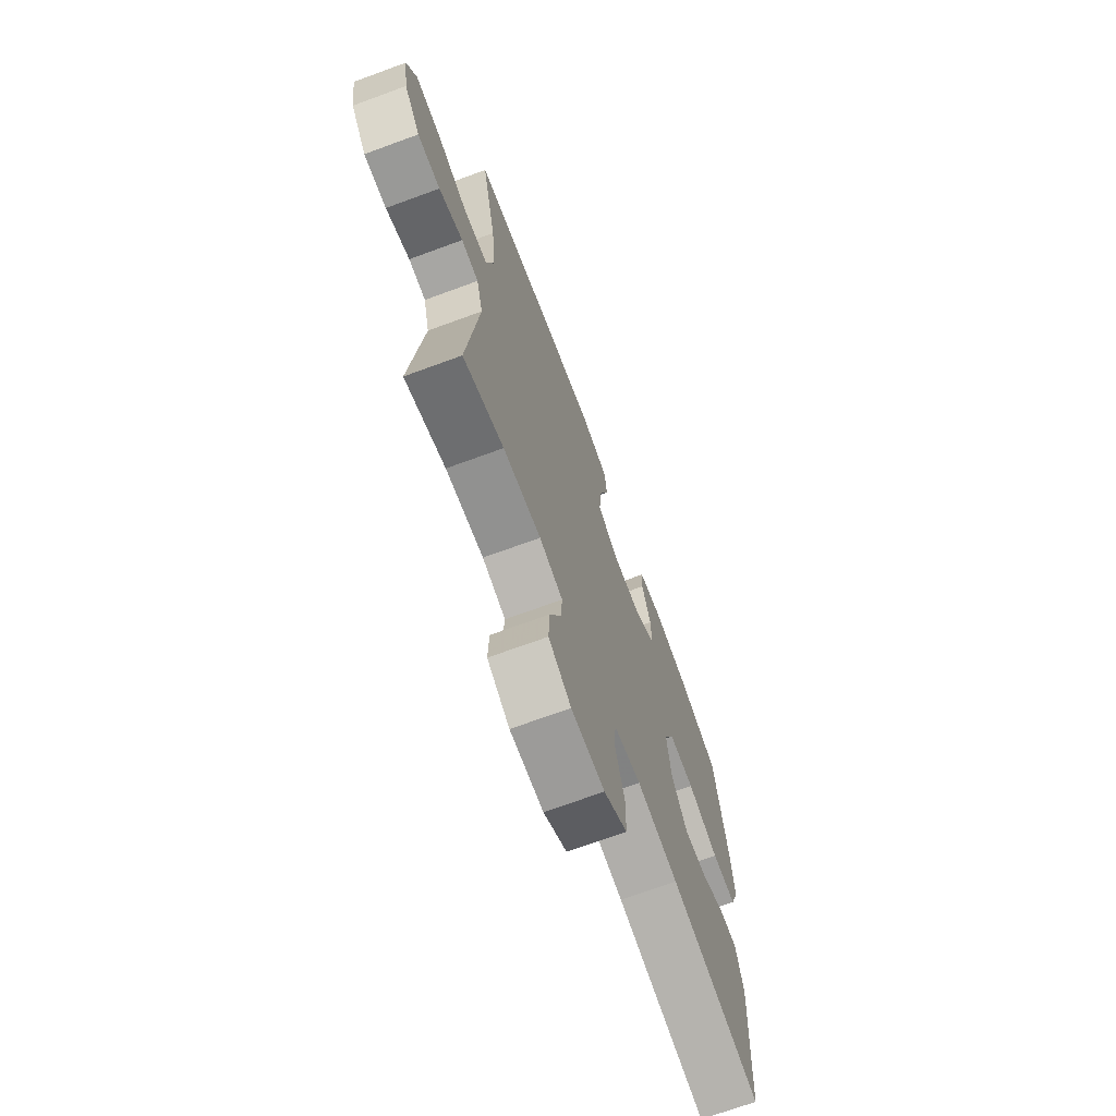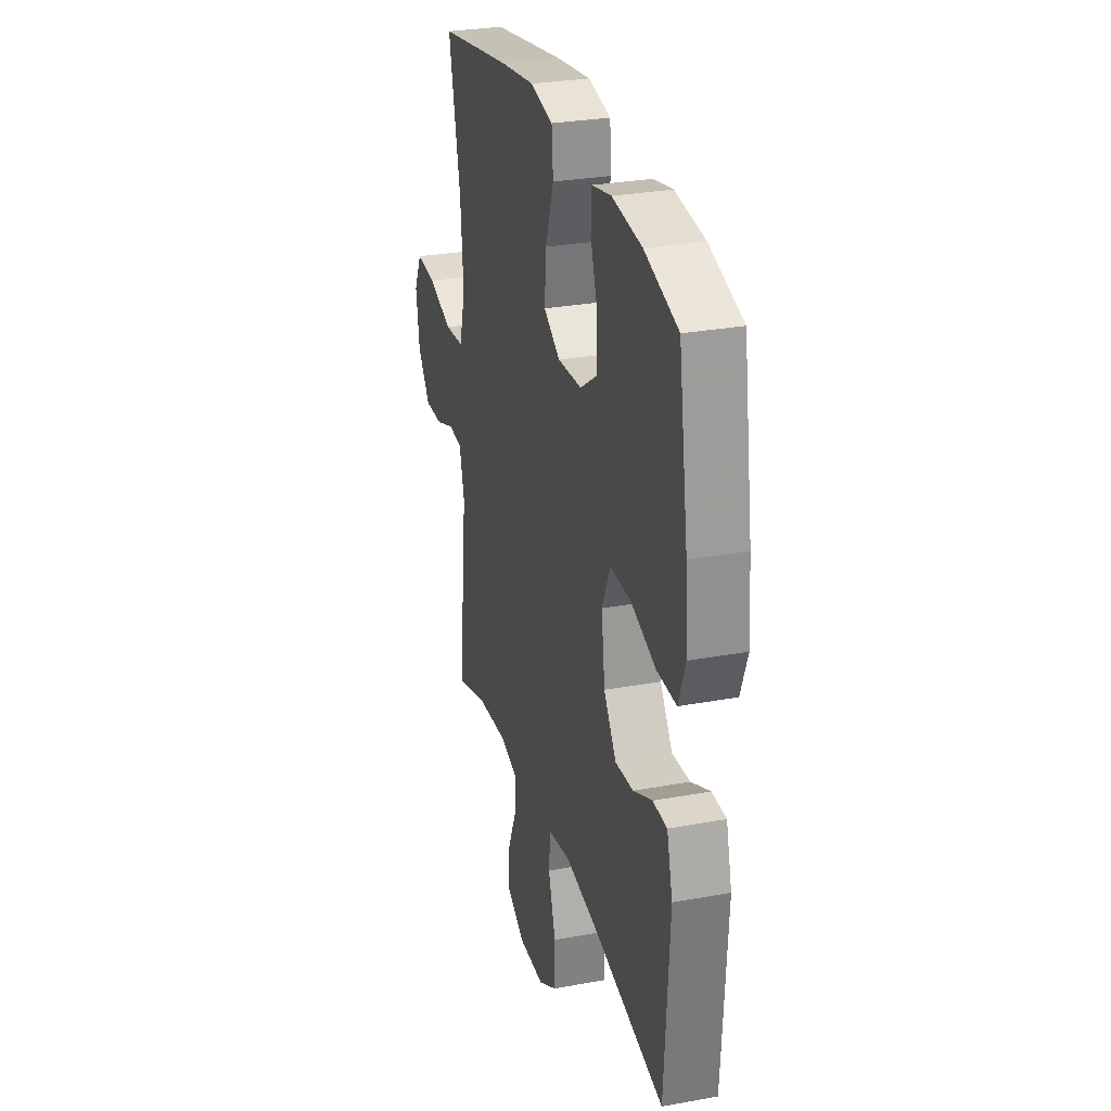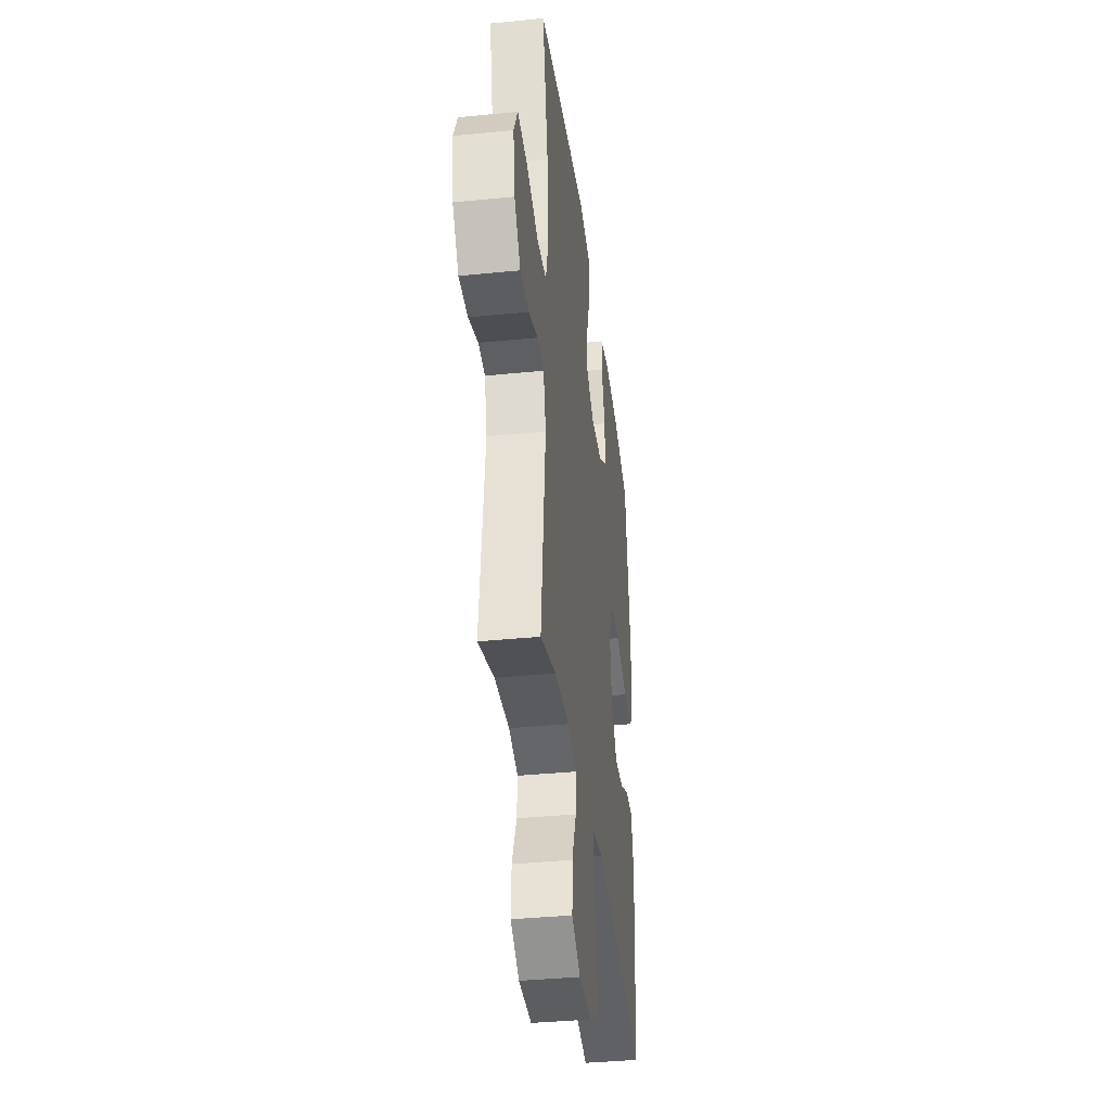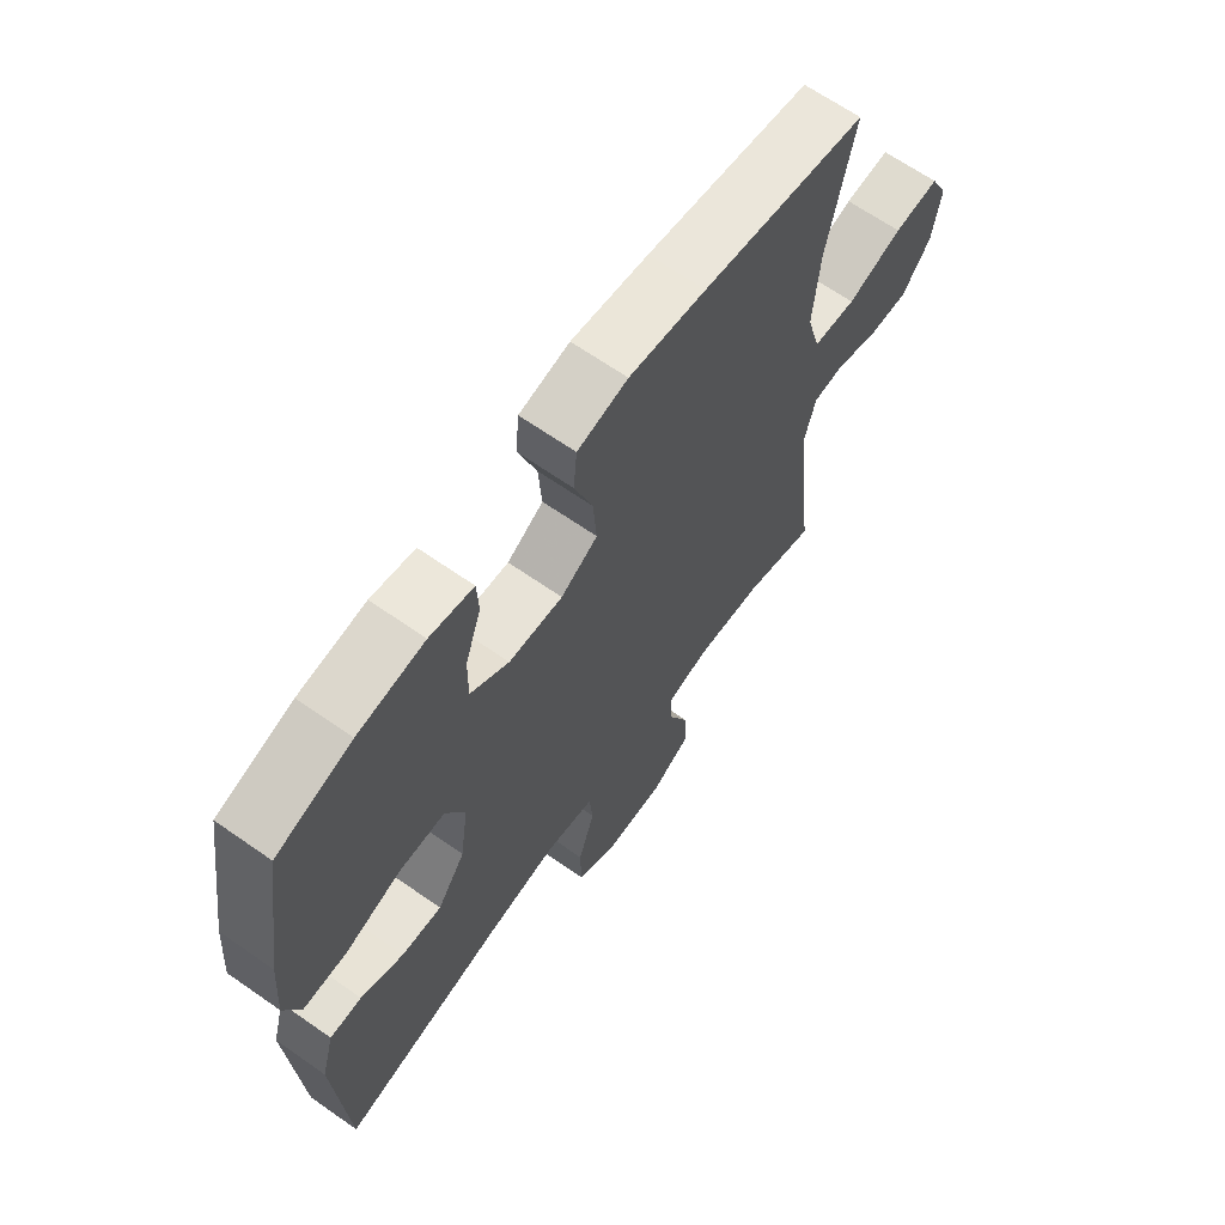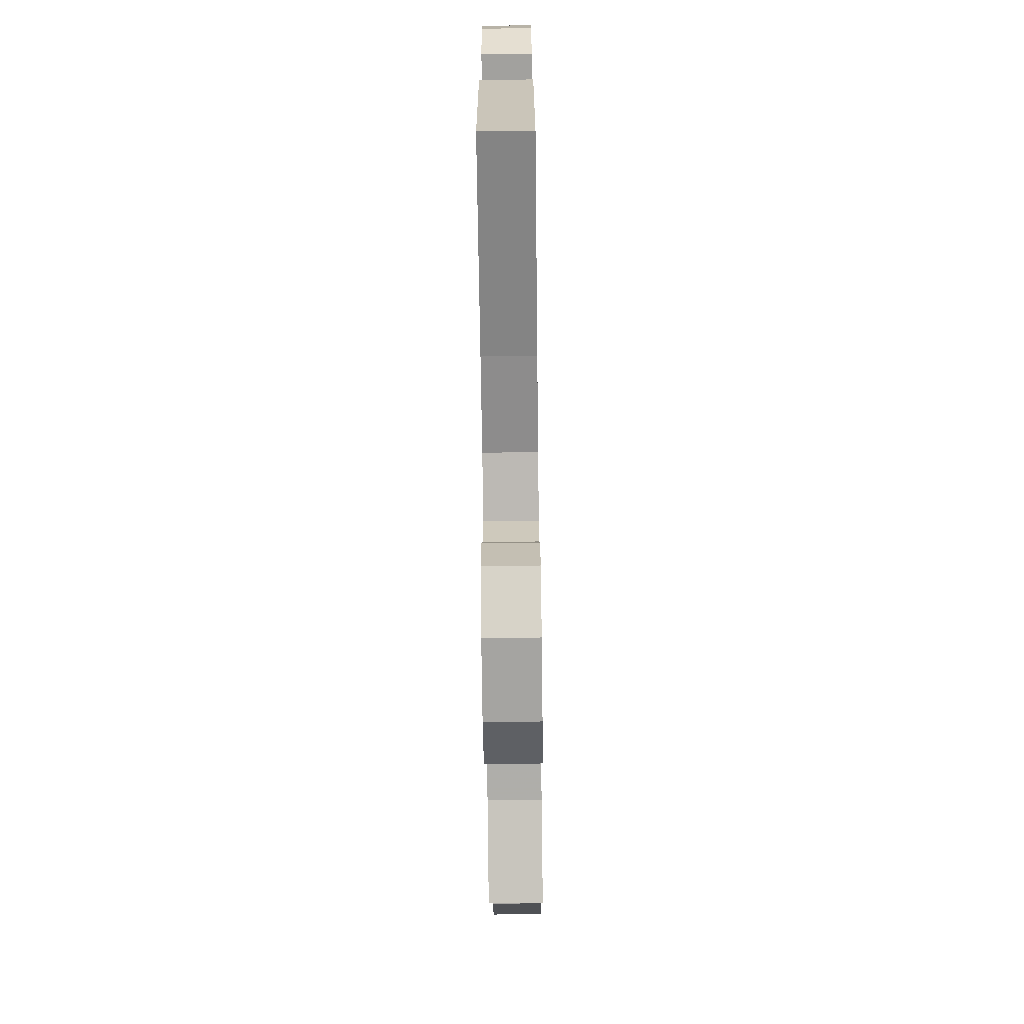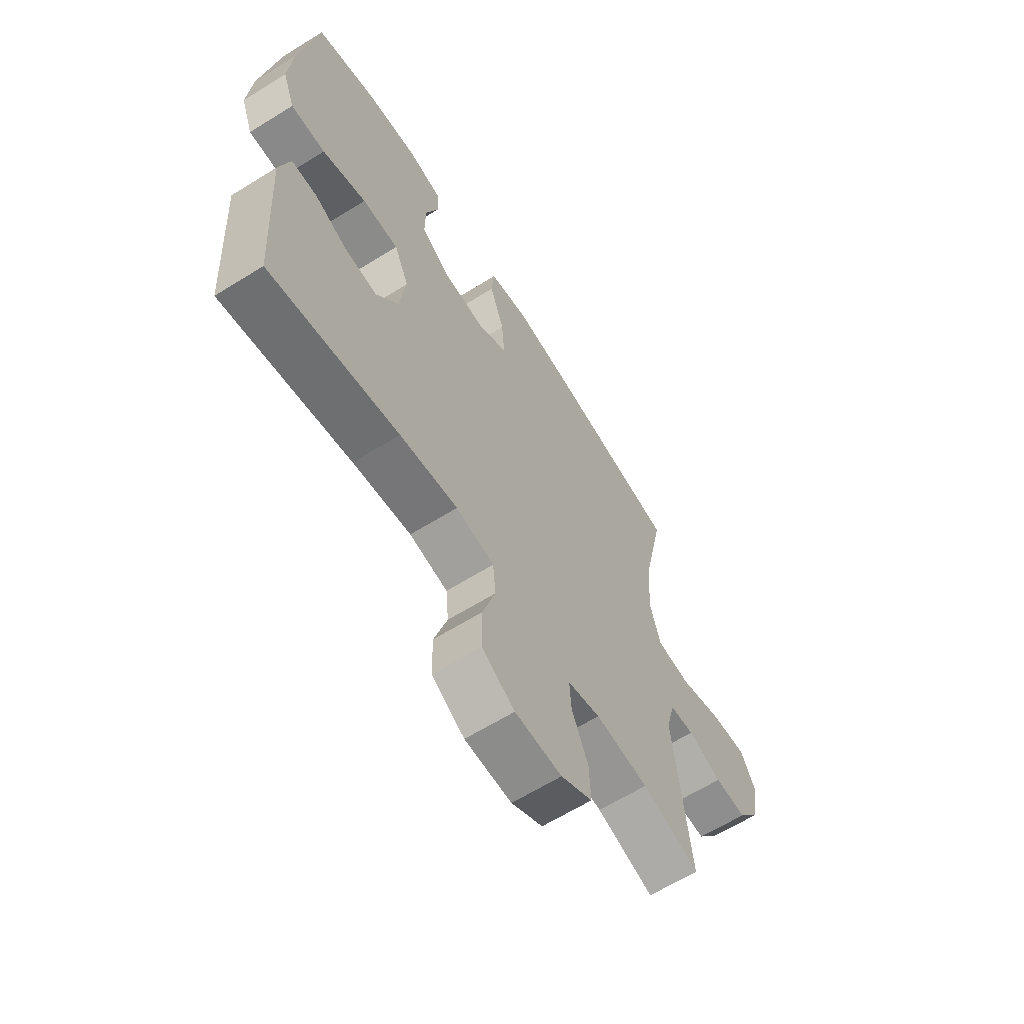
<metadata>
{"format":"obj","ext":"obj","renderer":"f3d","projection":"perspective","resolution":1024,"background":"white","views":[{"elev":-70.3,"azim":-69.8,"up":"+Z"},{"elev":28.9,"azim":74.6,"up":"+Z"},{"elev":-37.6,"azim":-82.7,"up":"+Z"},{"elev":66.0,"azim":125.1,"up":"+Z"},{"elev":-72.7,"azim":90.7,"up":"+Z"},{"elev":-63.7,"azim":122.1,"up":"+Z"}]}
</metadata>
<code>
v 0.5 0.07 -0.5
v 0.214 0.07 -0.443
v 0.085 0.07 -0.424
v 0 0.07 -0.44
v -0.006 0.07 -0.507
v 0.023 0.07 -0.601
v 0.022 0.07 -0.684
v -0.051 0.07 -0.728
v -0.155 0.07 -0.729
v -0.225 0.07 -0.689
v -0.222 0.07 -0.615
v -0.186 0.07 -0.531
v -0.182 0.07 -0.469
v -0.255 0.07 -0.45
v -0.373 0.07 -0.46
v -0.5 0.07 -0.5
v -0.464 0.07 -0.178
v -0.484 0.07 -0.101
v -0.538 0.07 -0.097
v -0.613 0.07 -0.125
v -0.684 0.07 -0.127
v -0.734 0.07 -0.061
v -0.748 0.07 0.031
v -0.717 0.07 0.094
v -0.638 0.07 0.088
v -0.542 0.07 0.057
v -0.467 0.07 0.064
v -0.443 0.07 0.151
v -0.454 0.07 0.284
v -0.5 0.07 0.5
v -0.212 0.07 0.55
v -0.078 0.07 0.569
v 0.01 0.07 0.551
v 0.016 0.07 0.482
v -0.016 0.07 0.388
v -0.022 0.07 0.306
v 0.042 0.07 0.267
v 0.136 0.07 0.273
v 0.203 0.07 0.319
v 0.202 0.07 0.396
v 0.174 0.07 0.478
v 0.177 0.07 0.538
v 0.253 0.07 0.554
v 0.369 0.07 0.54
v 0.5 0.07 0.5
v 0.538 0.07 0.26
v 0.547 0.07 0.143
v 0.52 0.07 0.07
v 0.443 0.07 0.071
v 0.345 0.07 0.104
v 0.264 0.07 0.104
v 0.231 0.07 0.031
v 0.245 0.07 -0.073
v 0.294 0.07 -0.144
v 0.365 0.07 -0.139
v 0.44 0.07 -0.104
v 0.496 0.07 -0.105
v 0.519 0.07 -0.19
v 0.5 0 -0.5
v 0.214 0 -0.443
v 0.085 0 -0.424
v 0 0 -0.44
v -0.006 0 -0.507
v 0.023 0 -0.601
v 0.022 0 -0.684
v -0.051 0 -0.728
v -0.155 0 -0.729
v -0.225 0 -0.689
v -0.222 0 -0.615
v -0.186 0 -0.531
v -0.182 0 -0.469
v -0.255 0 -0.45
v -0.373 0 -0.46
v -0.5 0 -0.5
v -0.464 0 -0.178
v -0.484 0 -0.101
v -0.538 0 -0.097
v -0.613 0 -0.125
v -0.684 0 -0.127
v -0.734 0 -0.061
v -0.748 0 0.031
v -0.717 0 0.094
v -0.638 0 0.088
v -0.542 0 0.057
v -0.467 0 0.064
v -0.443 0 0.151
v -0.454 0 0.284
v -0.5 0 0.5
v -0.212 0 0.55
v -0.078 0 0.569
v 0.01 0 0.551
v 0.016 0 0.482
v -0.016 0 0.388
v -0.022 0 0.306
v 0.042 0 0.267
v 0.136 0 0.273
v 0.203 0 0.319
v 0.202 0 0.396
v 0.174 0 0.478
v 0.177 0 0.538
v 0.253 0 0.554
v 0.369 0 0.54
v 0.5 0 0.5
v 0.538 0 0.26
v 0.547 0 0.143
v 0.52 0 0.07
v 0.443 0 0.071
v 0.345 0 0.104
v 0.264 0 0.104
v 0.231 0 0.031
v 0.245 0 -0.073
v 0.294 0 -0.144
v 0.365 0 -0.139
v 0.44 0 -0.104
v 0.496 0 -0.105
v 0.519 0 -0.19
f 55 56 57 58
f 54 55 58 1
f 53 54 1 2
f 52 53 2 3
f 47 48 49 50
f 47 50 51
f 46 47 51
f 45 46 51
f 44 45 51
f 43 44 51 52
f 40 41 42 43
f 39 40 43 52
f 32 33 34 35
f 32 35 36
f 29 30 31 32
f 28 29 32 36
f 27 28 36 37
f 23 24 25 26
f 23 26 27
f 22 23 27
f 19 20 21 22
f 18 19 22 27
f 17 18 27 37
f 15 16 17 37
f 9 10 11 12
f 9 12 13
f 8 9 13
f 5 6 7 8
f 4 5 8 13
f 3 4 13 14
f 38 39 52 3
f 14 15 37 38
f 3 14 38
f 116 115 114 113
f 59 116 113 112
f 60 59 112 111
f 61 60 111 110
f 108 107 106 105
f 109 108 105
f 109 105 104
f 109 104 103
f 109 103 102
f 110 109 102 101
f 101 100 99 98
f 110 101 98 97
f 93 92 91 90
f 94 93 90
f 90 89 88 87
f 94 90 87 86
f 95 94 86 85
f 84 83 82 81
f 85 84 81
f 85 81 80
f 80 79 78 77
f 85 80 77 76
f 95 85 76 75
f 95 75 74 73
f 70 69 68 67
f 71 70 67
f 71 67 66
f 66 65 64 63
f 71 66 63 62
f 72 71 62 61
f 61 110 97 96
f 96 95 73 72
f 96 72 61
f 1 59 60 2
f 2 60 61 3
f 3 61 62 4
f 4 62 63 5
f 5 63 64 6
f 6 64 65 7
f 7 65 66 8
f 8 66 67 9
f 9 67 68 10
f 10 68 69 11
f 11 69 70 12
f 12 70 71 13
f 13 71 72 14
f 14 72 73 15
f 15 73 74 16
f 16 74 75 17
f 17 75 76 18
f 18 76 77 19
f 19 77 78 20
f 20 78 79 21
f 21 79 80 22
f 22 80 81 23
f 23 81 82 24
f 24 82 83 25
f 25 83 84 26
f 26 84 85 27
f 27 85 86 28
f 28 86 87 29
f 29 87 88 30
f 30 88 89 31
f 31 89 90 32
f 32 90 91 33
f 33 91 92 34
f 34 92 93 35
f 35 93 94 36
f 36 94 95 37
f 37 95 96 38
f 38 96 97 39
f 39 97 98 40
f 40 98 99 41
f 41 99 100 42
f 42 100 101 43
f 43 101 102 44
f 44 102 103 45
f 45 103 104 46
f 46 104 105 47
f 47 105 106 48
f 48 106 107 49
f 49 107 108 50
f 50 108 109 51
f 51 109 110 52
f 52 110 111 53
f 53 111 112 54
f 54 112 113 55
f 55 113 114 56
f 56 114 115 57
f 57 115 116 58
f 58 116 59 1

</code>
